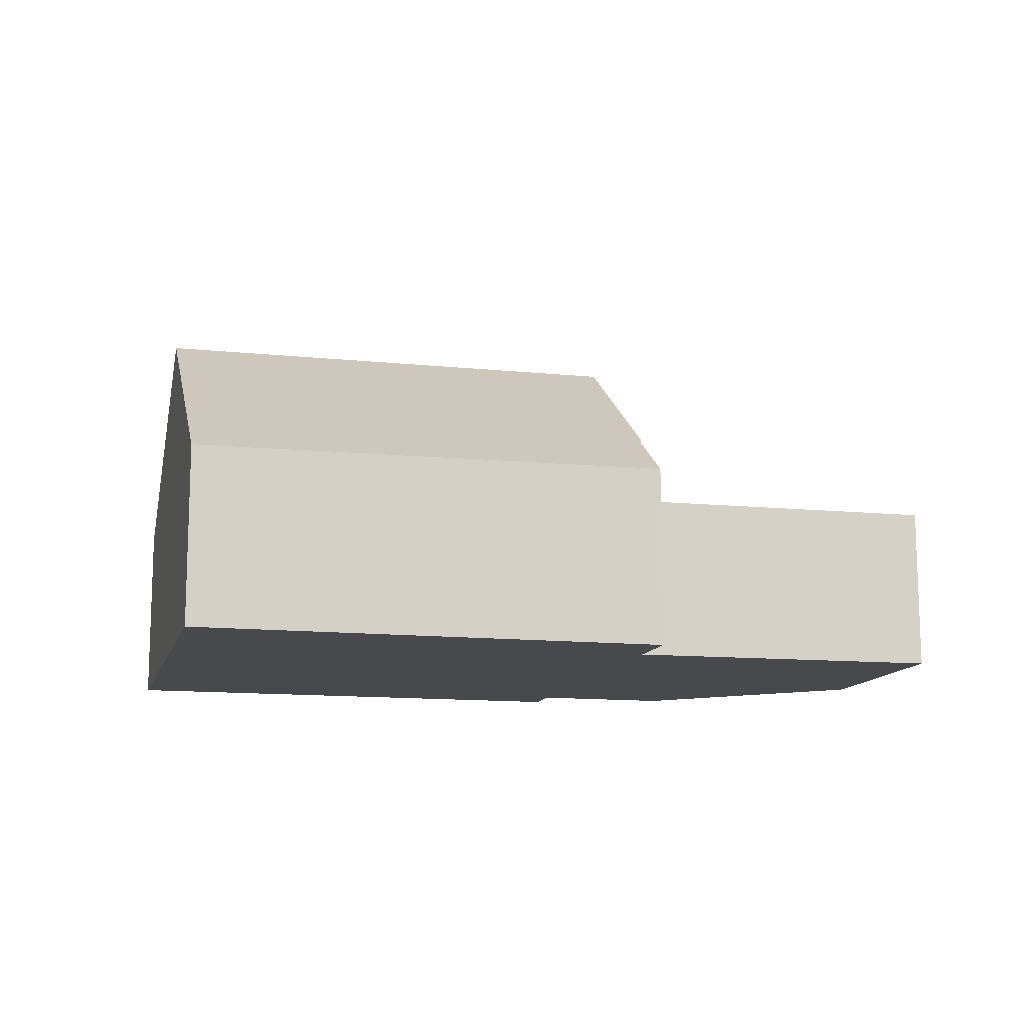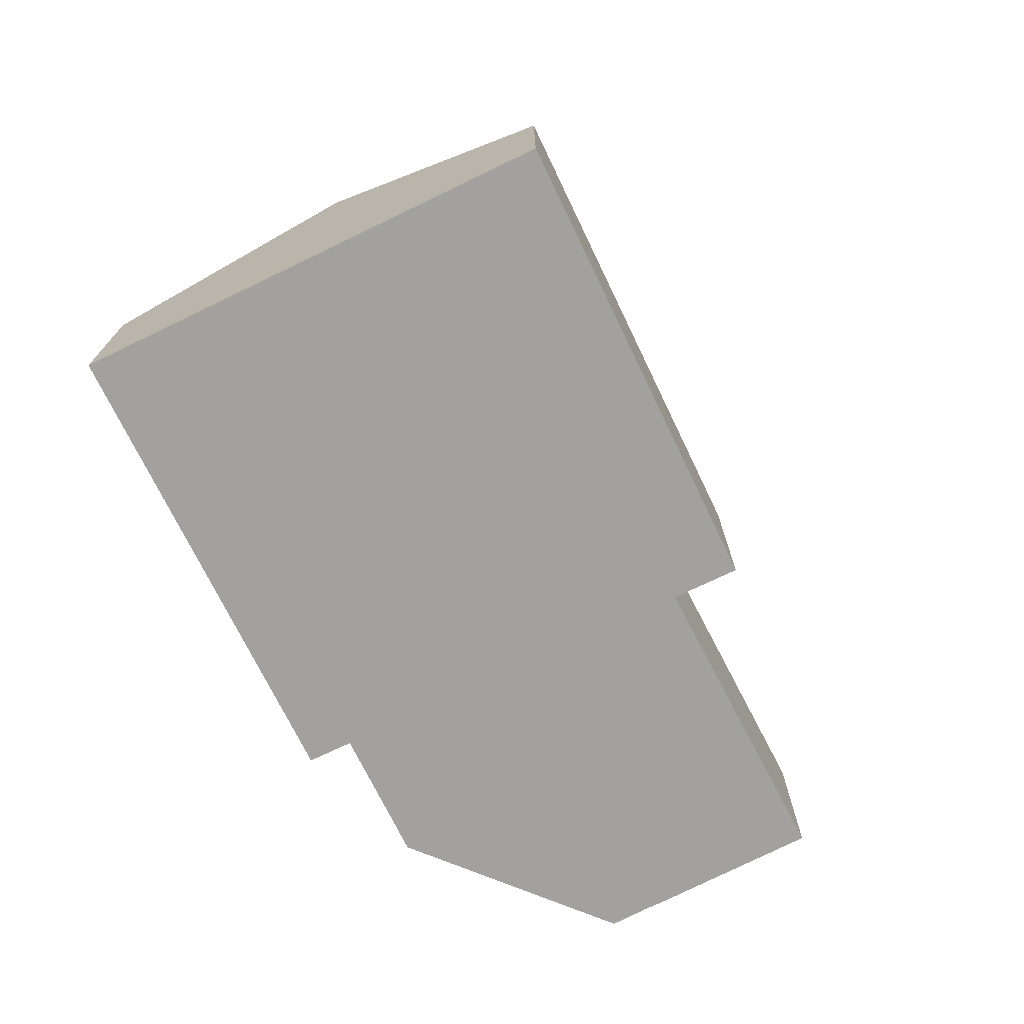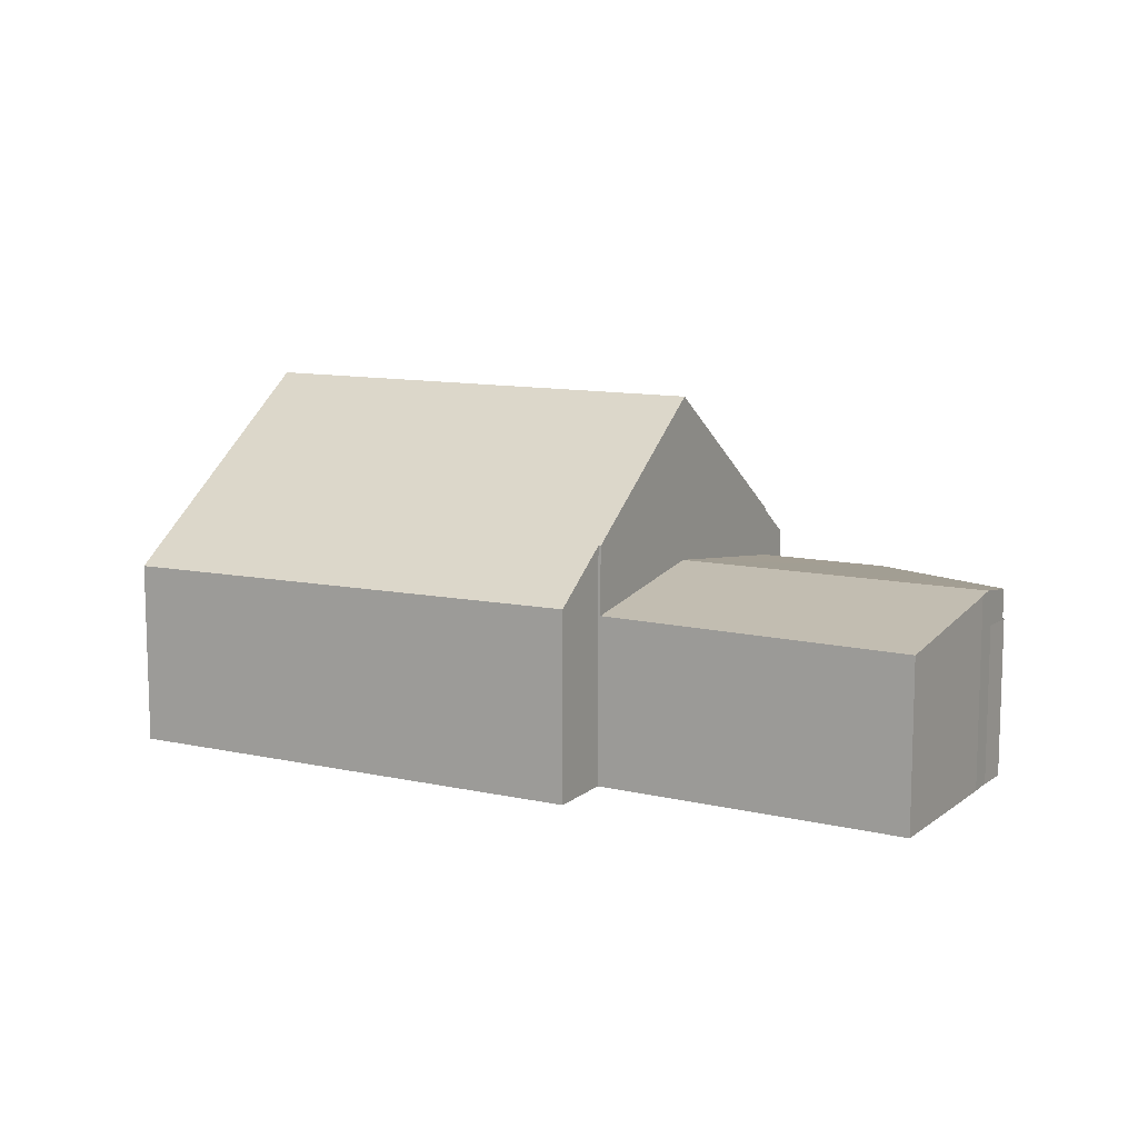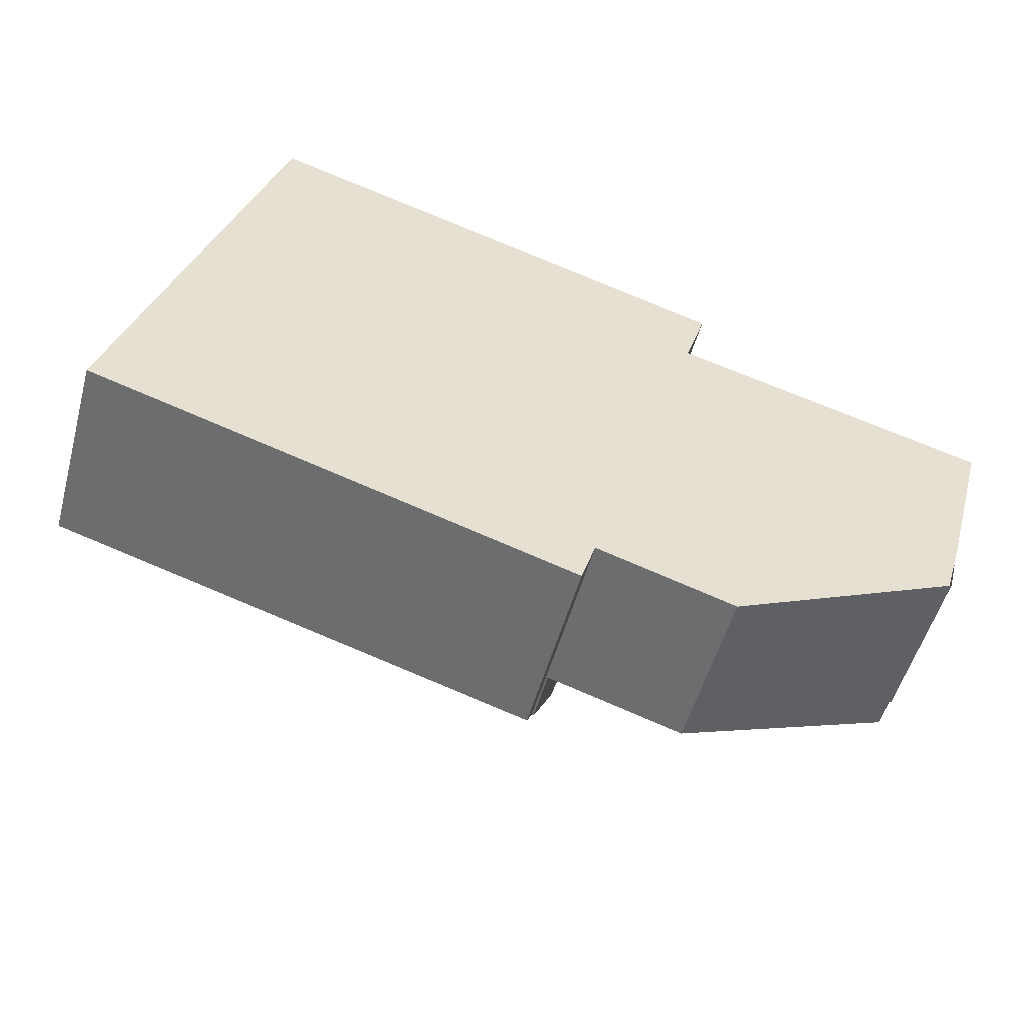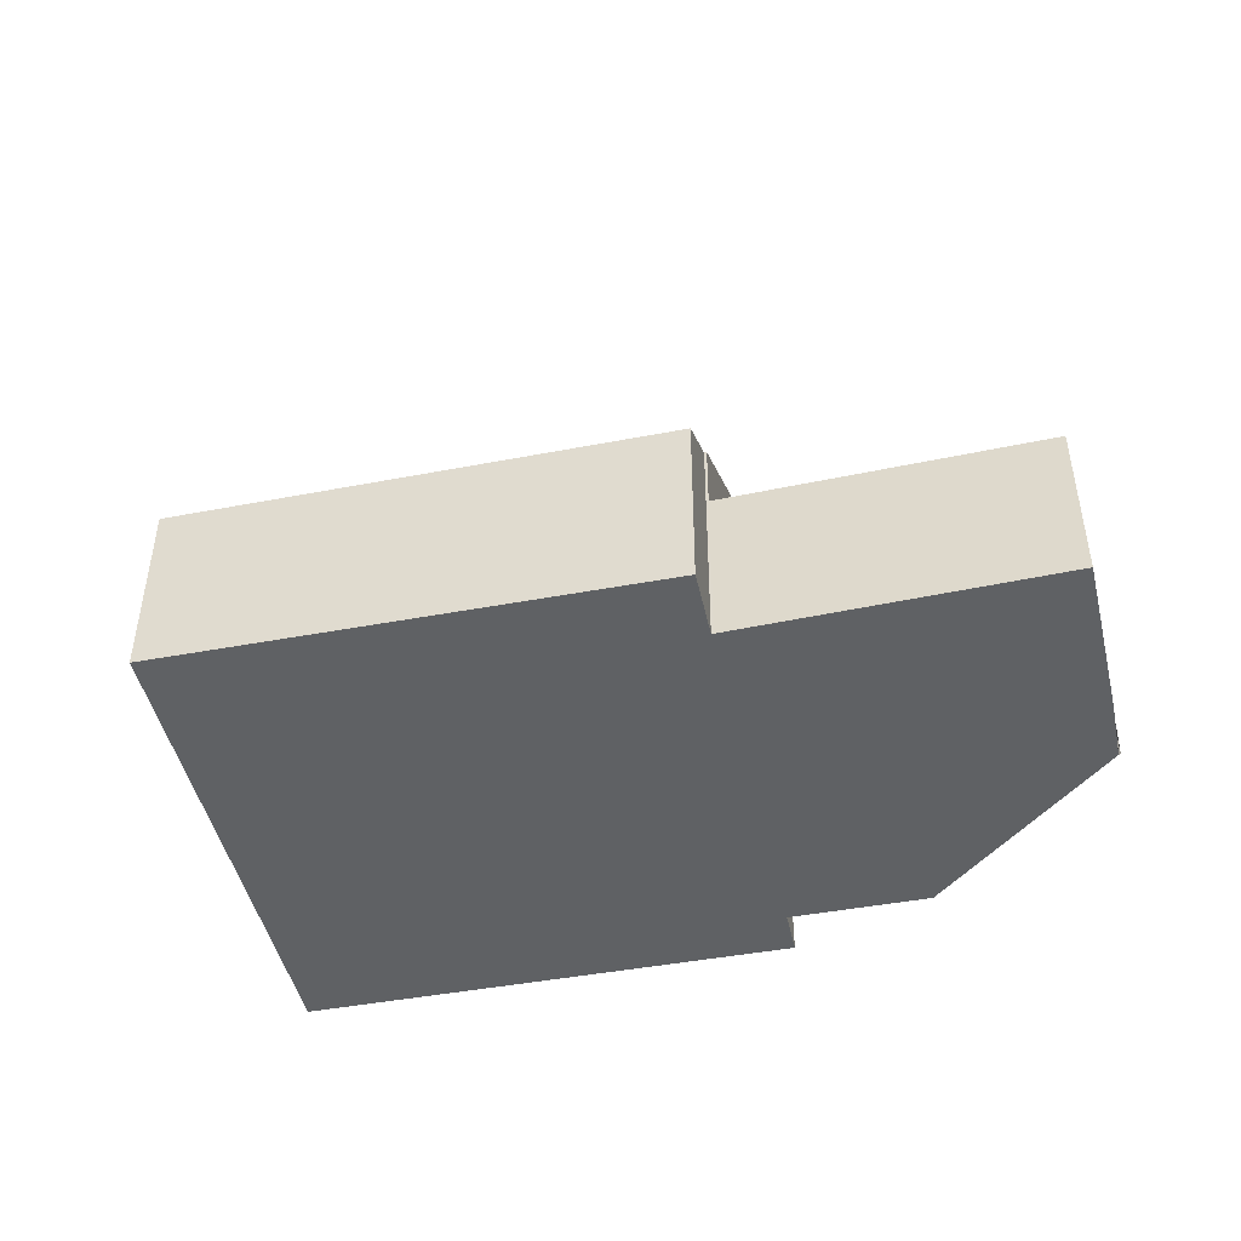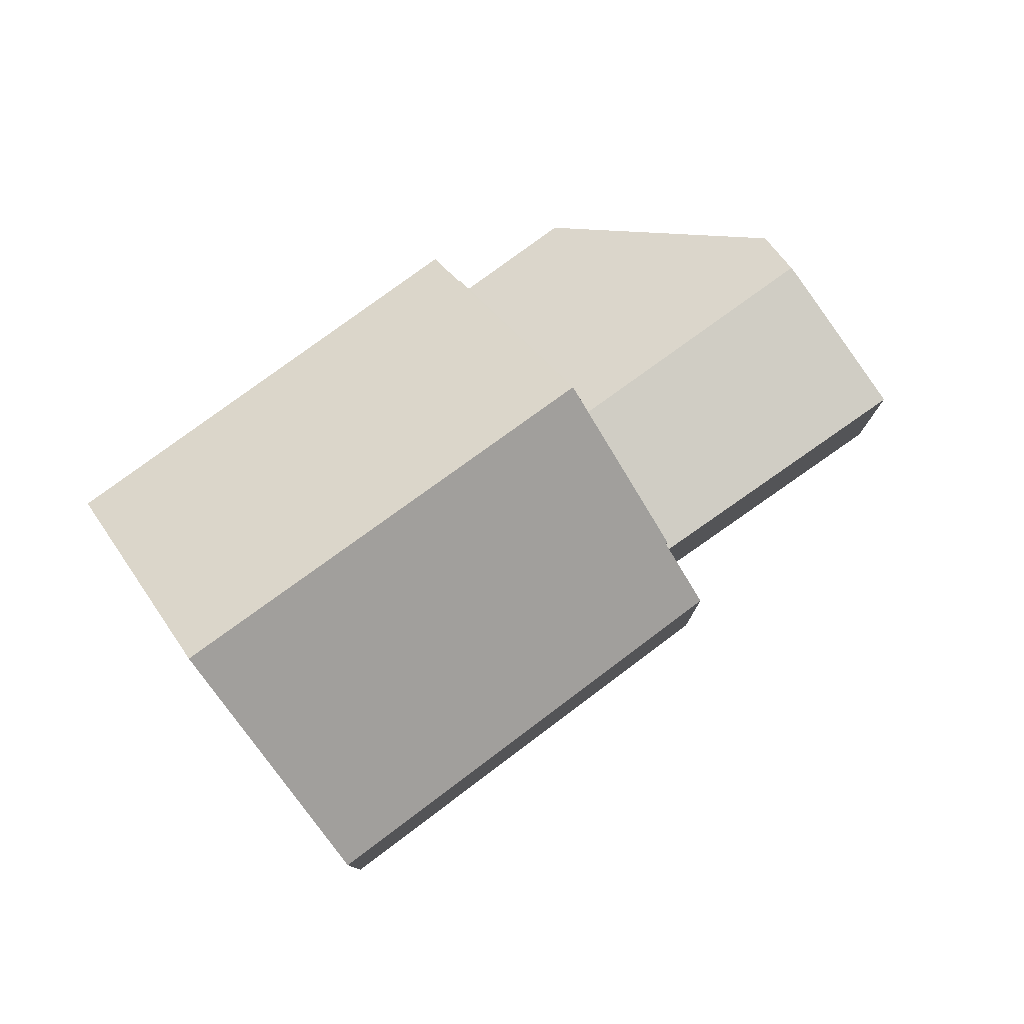
<metadata>
{"format":"obj","ext":"obj","renderer":"f3d","projection":"perspective","resolution":1024,"background":"white","views":[{"elev":-12.4,"azim":3.1,"up":"+Y"},{"elev":-72.0,"azim":-46.9,"up":"+Y"},{"elev":10.9,"azim":46.0,"up":"+Y"},{"elev":-52.5,"azim":-15.3,"up":"+Z"},{"elev":-45.7,"azim":29.5,"up":"+Y"},{"elev":78.2,"azim":-19.4,"up":"+Y"}]}
</metadata>
<code>
v  11.46 7.536 2.04
v  12.53 4.943 5.647
v  12.58 4.943 5.633
v  3.165 3.841 10.12
v  12.97 3.928 7.054
v  1.564 7.536 5.003
v  0 3.925 2.403e-16
v  10.12 4.525 -2.121
v  9.823 3.839 -3.072
v  10.15 4.525 -2.132
v  3.165 -6.198e-16 10.12
v  1.564 -3.063e-16 5.003
v  0 0 0
v  12.97 -4.319e-16 7.054
v  12.53 -3.458e-16 5.647
v  12.58 -3.449e-16 5.633
v  11.46 -1.249e-16 2.04
v  10.15 1.305e-16 -2.132
v  10.12 1.299e-16 -2.121
v  9.823 1.881e-16 -3.072
v  18.04 3.994 0.42
v  12.58 3.525 5.633
v  18.99 3.508 3.843
v  11.46 4.039 2.04
v  17.94 4.039 0.1
v  17.64 3.902 -0.863
v  12.92 3.437 -2.996
v  10.15 3.442 -2.132
v  18.99 -2.353e-16 3.843
v  18.04 -2.572e-17 0.42
v  17.64 5.284e-17 -0.863
v  17.94 -6.123e-18 0.1
v  12.92 1.835e-16 -2.996
v  17.89 5.817e-18 -0.095
v  17.69 3.293 -0.841
v  17.89 3.293 -0.095
v  17.69 5.15e-17 -0.841
v  17.64 3.293 -0.863
g defaultobject
f 1 2 3
f 2 4 5
f 4 2 1
f 4 1 6
f 7 8 9
f 8 7 1
f 1 7 6
f 1 10 8
f 6 11 4
f 11 6 7
f 11 7 12
f 12 7 13
f 4 14 5
f 14 4 11
f 15 3 2
f 3 15 16
f 5 15 2
f 15 5 14
f 16 1 3
f 1 16 10
f 10 16 17
f 10 17 18
f 19 9 8
f 9 19 20
f 18 8 10
f 8 18 19
f 9 13 7
f 13 9 20
f 11 15 14
f 15 11 17
f 17 11 18
f 18 11 19
f 19 11 20
f 20 11 13
f 13 11 12
f 17 16 15
f 21 22 23
f 22 21 24
f 24 21 25
f 26 24 25
f 24 26 27
f 24 27 28
f 18 24 28
f 24 18 17
f 24 17 22
f 22 17 16
f 16 23 22
f 23 16 29
f 23 30 21
f 30 23 29
f 21 26 25
f 26 21 30
f 26 30 31
f 31 30 32
f 27 18 28
f 18 27 33
f 31 27 26
f 27 31 33
f 17 29 16
f 29 17 18
f 29 18 33
f 29 33 31
f 29 31 30
f 30 31 32
f 34 35 36
f 35 34 37
f 37 38 35
f 38 37 31
f 31 36 38
f 36 31 34

</code>
